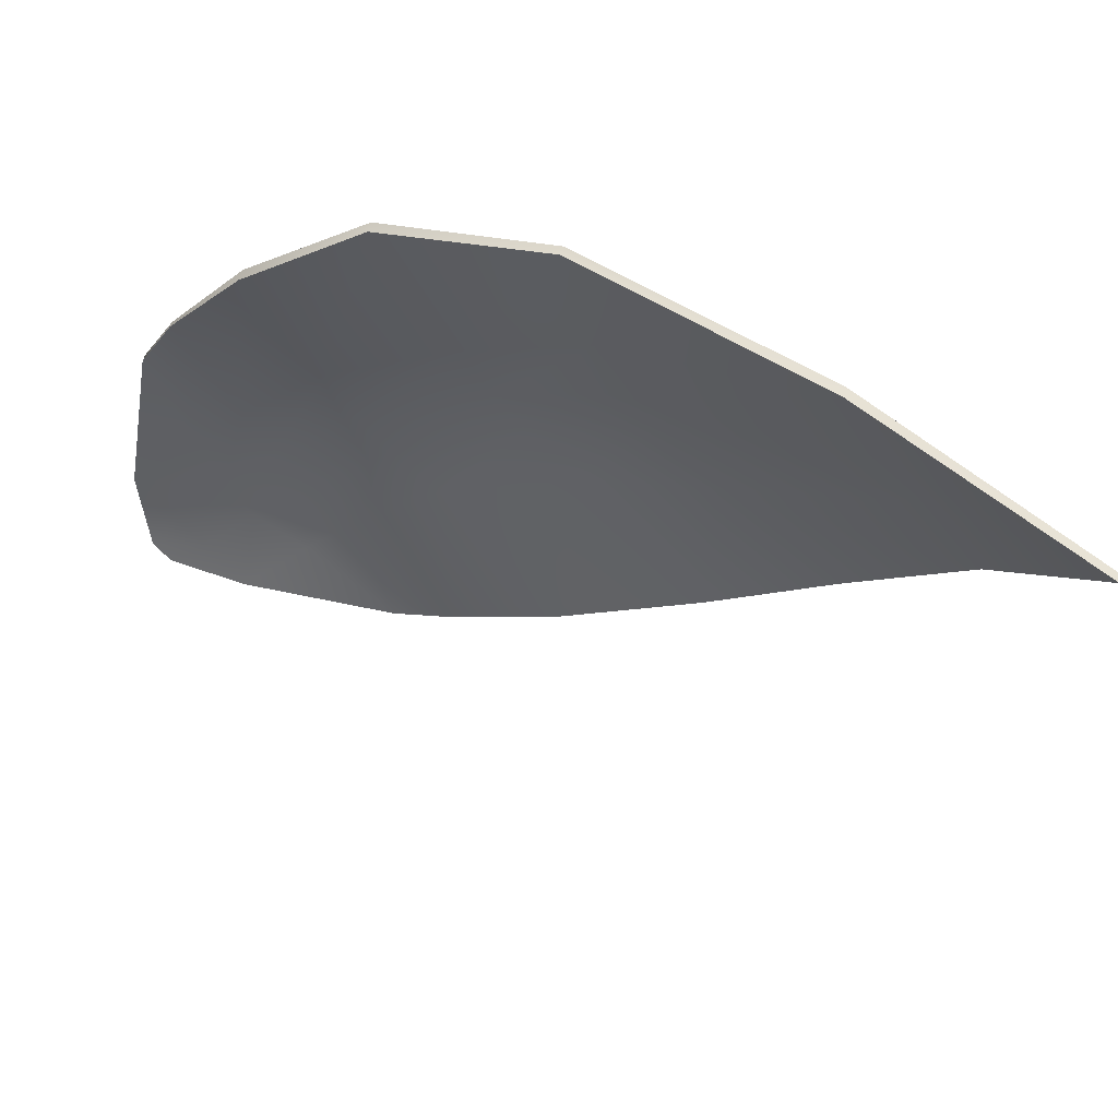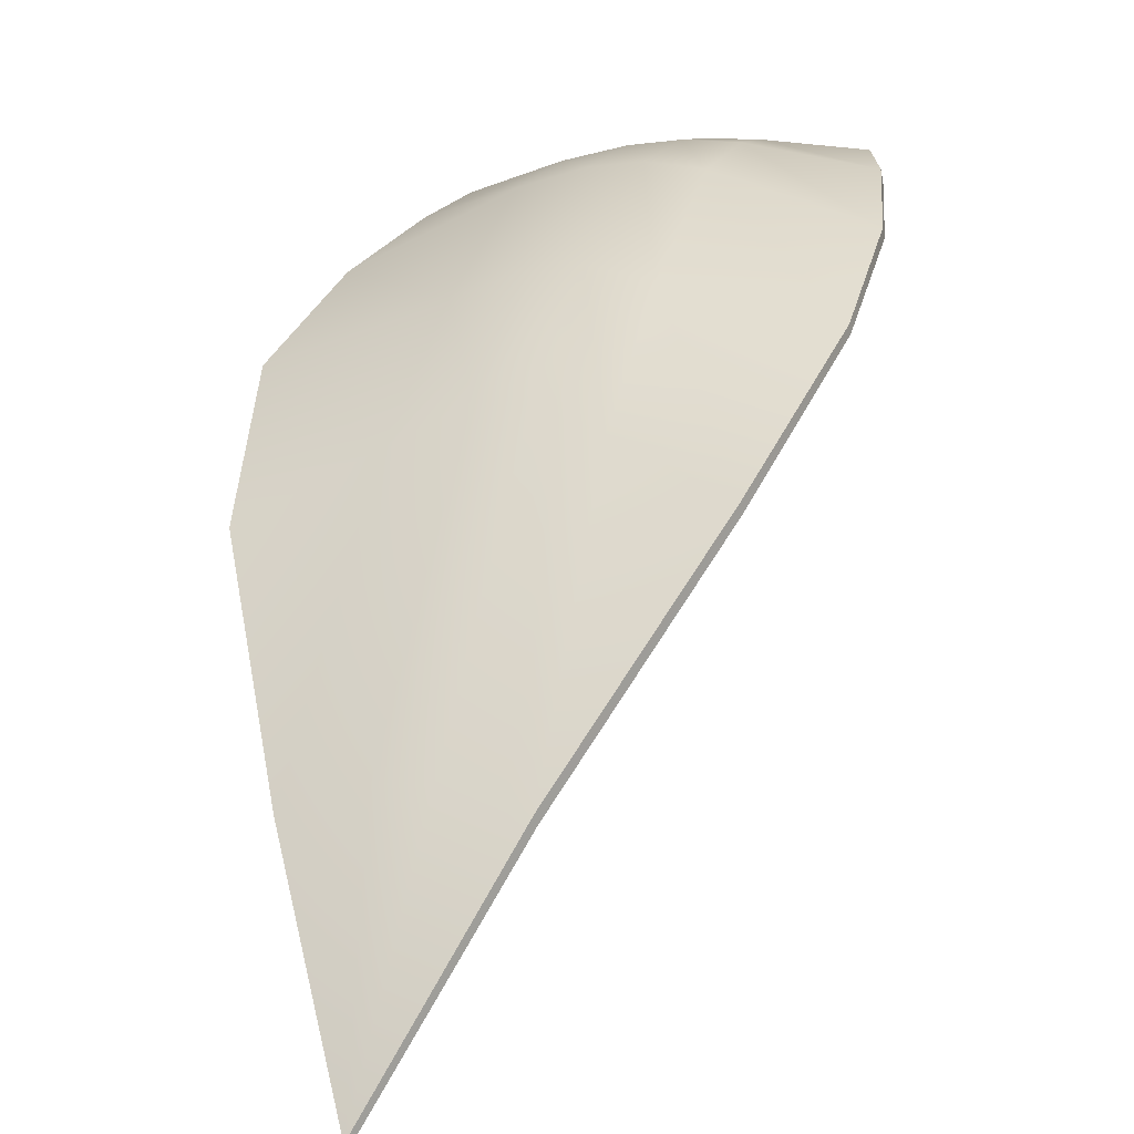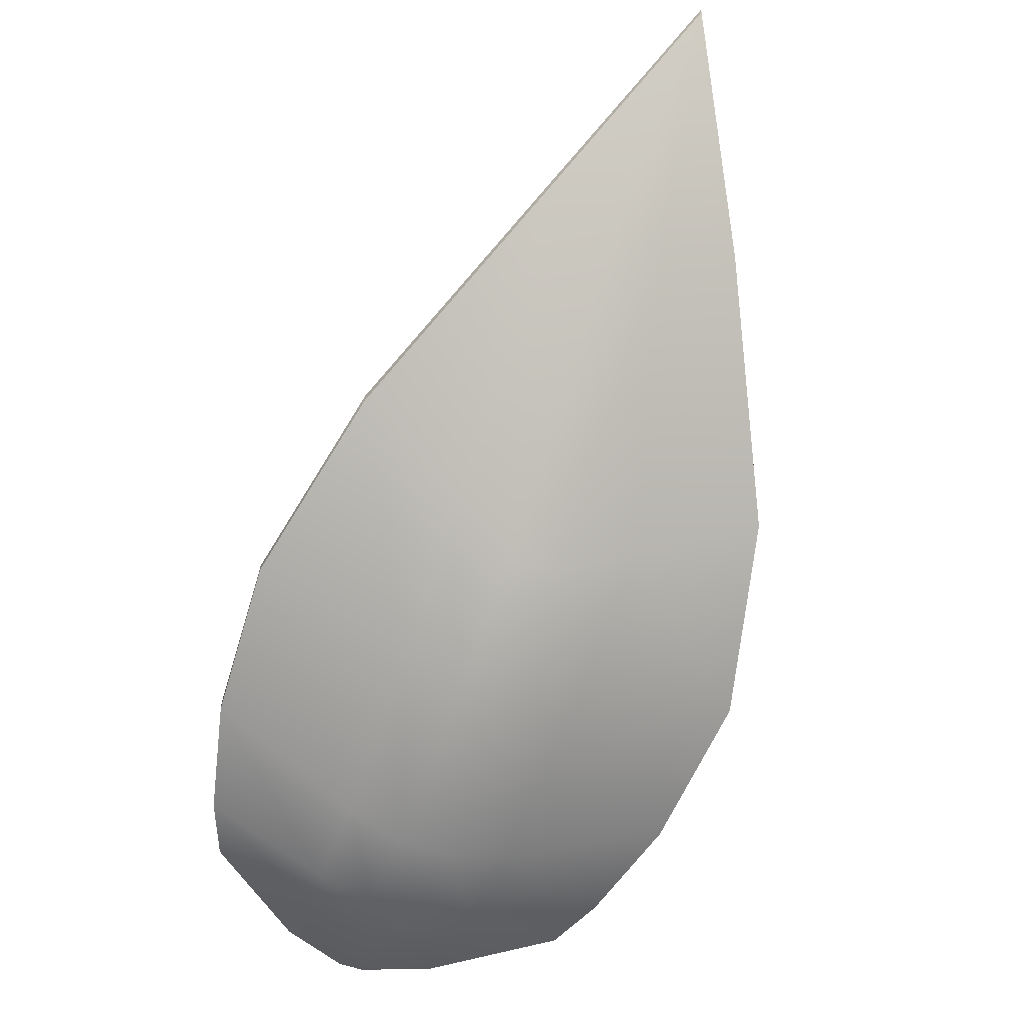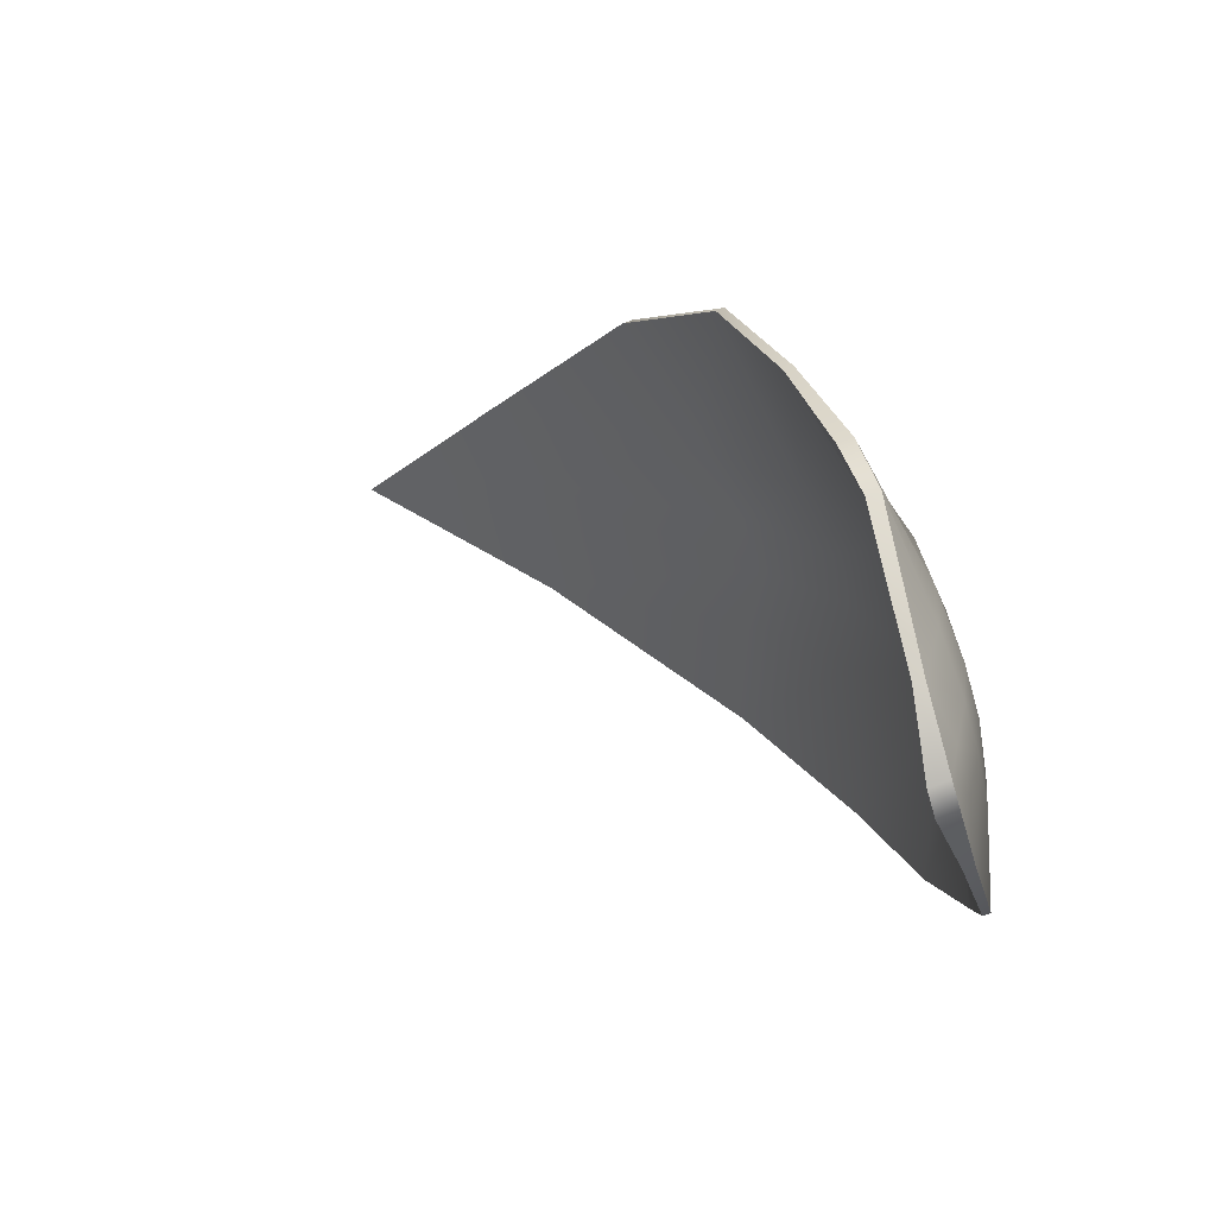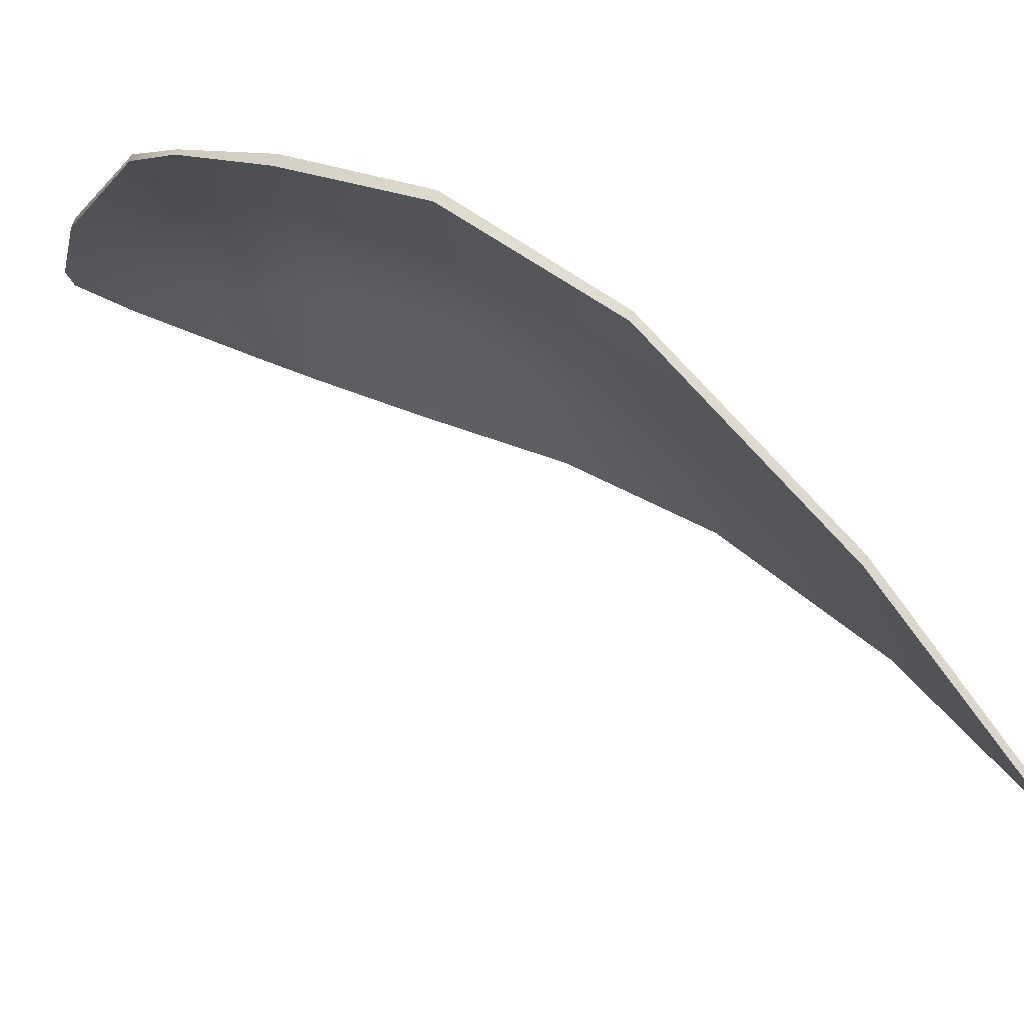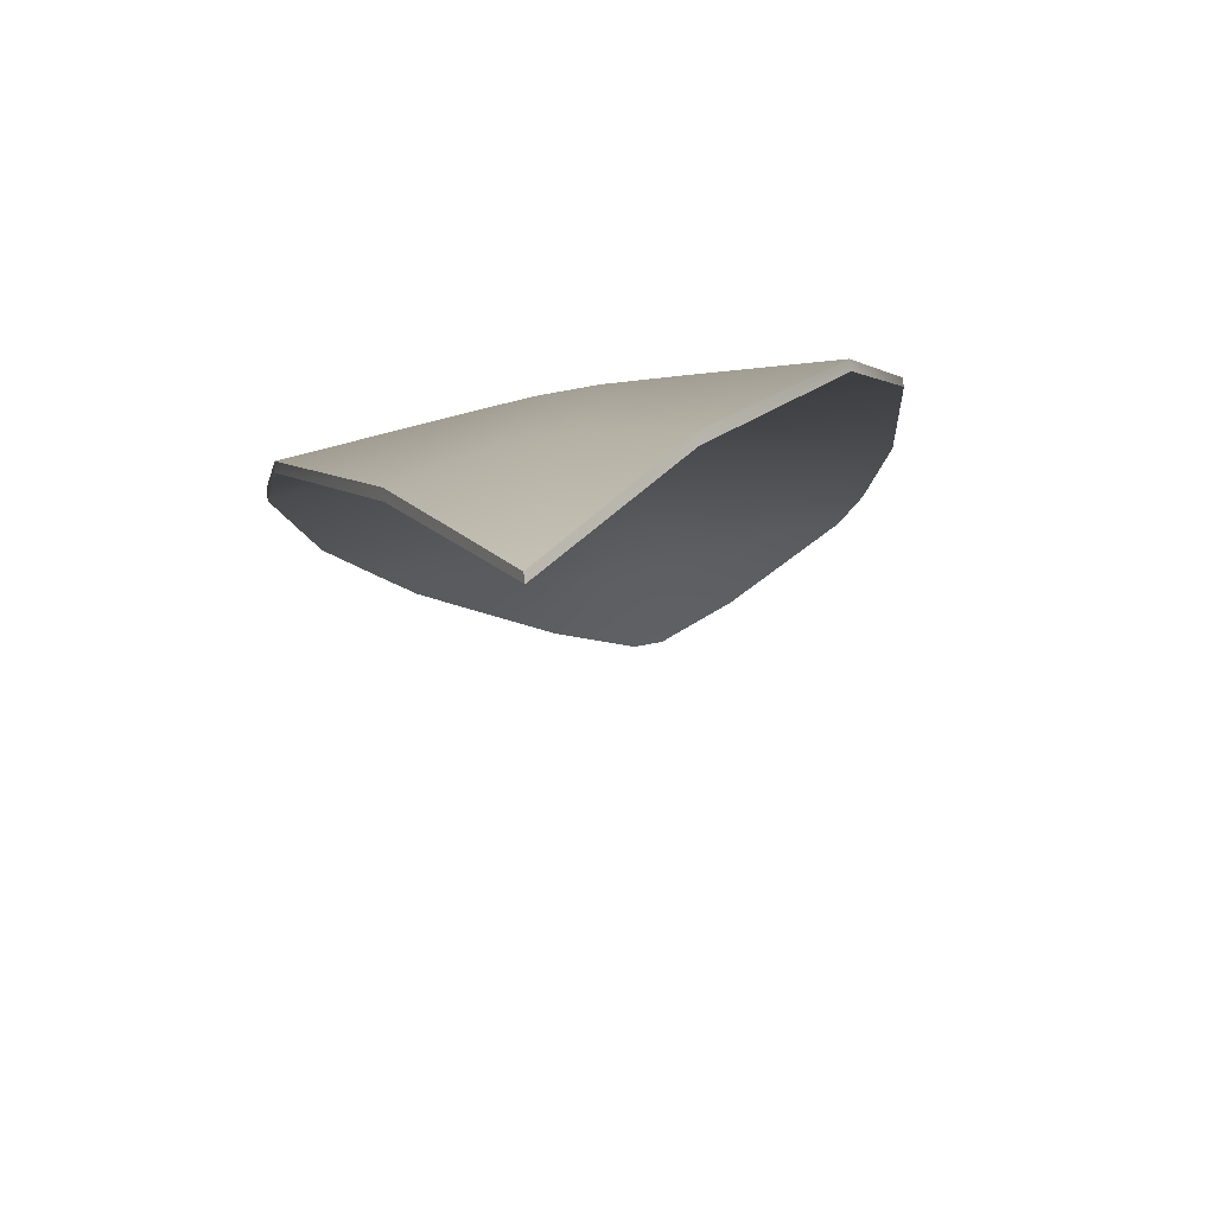
<metadata>
{"format":"obj","ext":"obj","renderer":"f3d","projection":"perspective","resolution":1024,"background":"white","views":[{"elev":-53.3,"azim":-76.5,"up":"+Y"},{"elev":8.7,"azim":1.6,"up":"+Y"},{"elev":45.9,"azim":-170.2,"up":"+Z"},{"elev":-43.1,"azim":113.4,"up":"+Z"},{"elev":-30.9,"azim":-97.3,"up":"+Y"},{"elev":-39.0,"azim":-12.1,"up":"+Y"}]}
</metadata>
<code>
g pCube17
v 0.01356 0.01934 -0.02459
v 0.01369 0.0187 -0.02479
v 0.01803 0.01848 -0.01609
v 0.01786 0.0193 -0.01584
v 0.01838 0.01738 -0.01224
v 0.0182 0.01828 -0.01196
v 0.01792 0.01474 -0.005092
v 0.0178 0.0153 -0.004918
v 0.01554 0.0103 0.004282
v 0.01544 0.01079 0.004435
v 0.009886 0.002257 0.01297
v 0.009762 0.002869 0.01316
v 0.0003088 -0.01122 0.02081
v 0.0001814 -0.01059 0.02101
v 0.01005 0.01921 -0.02811
v 0.007114 0.01931 -0.0268
v 0.008449 0.01904 -0.02873
v 0.009721 0.01959 -0.02581
v 0.01356 0.01934 -0.02459
v 0.005575 0.01962 -0.02327
v 0.008467 0.01992 -0.02217
v 0.003532 0.01829 -0.02842
v 0.008449 0.01904 -0.02873
v 0.001622 0.01881 -0.02374
v -0.005366 0.0167 -0.02478
v 0.004104 0.01954 -0.01973
v 0.0002291 0.01863 -0.02033
v -0.008007 0.01525 -0.02208
v -0.002148 0.01719 -0.01425
v -0.01203 0.01231 -0.01626
v 0.001894 0.01837 -0.01369
v -0.0054 0.01149 -0.005176
v -0.01583 0.007645 -0.007458
v 0.007211 0.01987 -0.01854
v -0.001261 0.01305 -0.004258
v -0.008325 0.004296 0.00335
v -0.01627 0.0001426 0.003219
v -0.01249 -0.01192 0.01617
v -0.003659 0.006691 0.003415
v -0.00771 -0.01 0.01769
v -0.008178 -0.02445 0.02678
v -0.004603 -0.009678 0.01887
v 0.005001 0.0187 -0.0125
v 0.001847 0.01337 -0.003072
v -0.0005516 0.007017 0.004602
v 0.0001814 -0.01059 0.02101
v -0.008178 -0.02445 0.02678
v 0.003249 0.00551 0.007767
v 0.009762 0.002869 0.01316
v 0.005702 0.01265 -0.0009378
v 0.01544 0.01079 0.004435
v 0.008495 0.01831 -0.01019
v 0.0178 0.0153 -0.004918
v 0.01057 0.01971 -0.01638
v 0.0182 0.01828 -0.01196
v 0.01178 0.01987 -0.01986
v 0.01786 0.0193 -0.01584
v 0.008694 0.01783 -0.0291
v 0.003662 0.01765 -0.02861
v 0.007358 0.0181 -0.02718
v 0.005819 0.01841 -0.02365
v 0.001883 0.01782 -0.02404
v -0.005273 0.01624 -0.02492
v -0.007937 0.0149 -0.02219
v 0.0004992 0.01761 -0.02064
v -0.01187 0.01154 -0.0165
v -0.001873 0.01617 -0.01456
v -0.01569 0.006956 -0.007671
v 0.004348 0.01833 -0.0201
v -0.005129 0.01047 -0.005482
v -0.01615 -0.0004373 0.00304
v 0.002138 0.01716 -0.01406
v -0.008065 0.003326 0.003042
v -0.01237 -0.01255 0.01597
v -0.001016 0.01183 -0.004632
v -0.003415 0.005481 0.003041
v -0.007466 -0.01121 0.01731
v -0.00808 -0.02493 0.02663
v -0.004358 -0.01089 0.0185
v -0.00808 -0.02493 0.02663
v 0.0003088 -0.01122 0.02081
v -0.0003074 0.005806 0.004228
v 0.003446 0.004524 0.007461
v 0.009886 0.002257 0.01297
v 0.01554 0.0103 0.004282
v 0.00591 0.01161 -0.001259
v 0.01792 0.01474 -0.005092
v 0.002091 0.01216 -0.003446
v 0.008704 0.01726 -0.01051
v 0.01838 0.01738 -0.01224
v 0.005245 0.01749 -0.01287
v 0.01078 0.01869 -0.0167
v 0.01803 0.01848 -0.01609
v 0.007455 0.01866 -0.01892
v 0.01198 0.01887 -0.02017
v 0.01369 0.0187 -0.02479
v 0.008712 0.01871 -0.02254
v 0.009965 0.01838 -0.02618
v 0.0103 0.018 -0.02849
v 0.008694 0.01783 -0.0291
v -0.00808 -0.02493 0.02663
v -0.008178 -0.02445 0.02678
v 0.0001814 -0.01059 0.02101
v 0.0003088 -0.01122 0.02081
v -0.01237 -0.01255 0.01597
v -0.008178 -0.02445 0.02678
v -0.00808 -0.02493 0.02663
v -0.01249 -0.01192 0.01617
v -0.01615 -0.0004373 0.00304
v -0.01627 0.0001426 0.003219
v -0.01569 0.006956 -0.007671
v -0.01583 0.007645 -0.007458
v -0.01187 0.01154 -0.0165
v -0.01203 0.01231 -0.01626
v -0.007937 0.0149 -0.02219
v -0.008007 0.01525 -0.02208
v -0.005273 0.01624 -0.02492
v -0.005366 0.0167 -0.02478
v 0.003662 0.01765 -0.02861
v 0.003532 0.01829 -0.02842
v 0.008694 0.01783 -0.0291
v 0.008449 0.01904 -0.02873
v 0.0103 0.018 -0.02849
v 0.01005 0.01921 -0.02811
v 0.01369 0.0187 -0.02479
v 0.01356 0.01934 -0.02459
g pCube17_0
f 3 2 1
f 4 3 1
f 5 3 4
f 6 5 4
f 7 5 6
f 8 7 6
f 9 7 8
f 10 9 8
f 11 9 10
f 12 11 10
f 13 11 12
f 14 13 12
f 17 16 15
f 16 18 15
f 18 19 15
f 16 20 18
f 18 21 19
f 20 21 18
f 20 16 22
f 16 23 22
f 24 20 22
f 25 24 22
f 26 20 24
f 20 26 21
f 27 24 25
f 27 26 24
f 28 27 25
f 29 27 28
f 30 29 28
f 31 26 27
f 29 31 27
f 32 29 30
f 33 32 30
f 26 34 21
f 26 31 34
f 35 31 29
f 32 35 29
f 36 32 33
f 37 36 33
f 38 36 37
f 36 39 32
f 39 35 32
f 38 40 36
f 40 39 36
f 38 41 40
f 40 41 42
f 31 35 43
f 31 43 34
f 35 39 44
f 35 44 43
f 39 40 45
f 40 42 45
f 39 45 44
f 42 46 45
f 42 47 46
f 46 48 45
f 45 48 44
f 46 49 48
f 48 50 44
f 48 49 50
f 44 50 43
f 49 51 50
f 50 52 43
f 50 51 52
f 43 52 34
f 51 53 52
f 52 54 34
f 52 53 54
f 34 54 21
f 53 55 54
f 54 56 21
f 54 55 56
f 21 56 19
f 55 57 56
f 56 57 19
f 60 59 58
f 60 61 59
f 61 62 59
f 62 63 59
f 64 63 62
f 65 64 62
f 65 62 61
f 66 64 65
f 67 66 65
f 68 66 67
f 69 65 61
f 67 65 69
f 70 68 67
f 71 68 70
f 72 67 69
f 70 67 72
f 73 71 70
f 74 71 73
f 73 70 75
f 75 70 72
f 74 73 76
f 76 73 75
f 77 74 76
f 77 78 74
f 79 77 76
f 79 80 77
f 81 80 79
f 82 76 75
f 82 79 76
f 81 79 83
f 79 82 83
f 81 83 84
f 84 83 85
f 83 86 85
f 83 82 86
f 85 86 87
f 88 82 75
f 82 88 86
f 88 75 72
f 86 89 87
f 86 88 89
f 87 89 90
f 91 88 72
f 88 91 89
f 91 72 69
f 89 92 90
f 89 91 92
f 90 92 93
f 94 91 69
f 91 94 92
f 94 69 61
f 92 95 93
f 92 94 95
f 93 95 96
f 97 94 61
f 94 97 95
f 95 97 96
f 97 61 60
f 97 98 96
f 98 97 60
f 98 99 96
f 98 60 100
f 99 98 100
f 103 102 101
f 104 103 101
f 107 106 105
f 106 108 105
f 105 108 109
f 108 110 109
f 109 110 111
f 110 112 111
f 111 112 113
f 112 114 113
f 113 114 115
f 114 116 115
f 115 116 117
f 116 118 117
f 117 118 119
f 118 120 119
f 119 120 121
f 120 122 121
f 123 121 122
f 124 123 122
f 123 124 125
f 124 126 125

</code>
